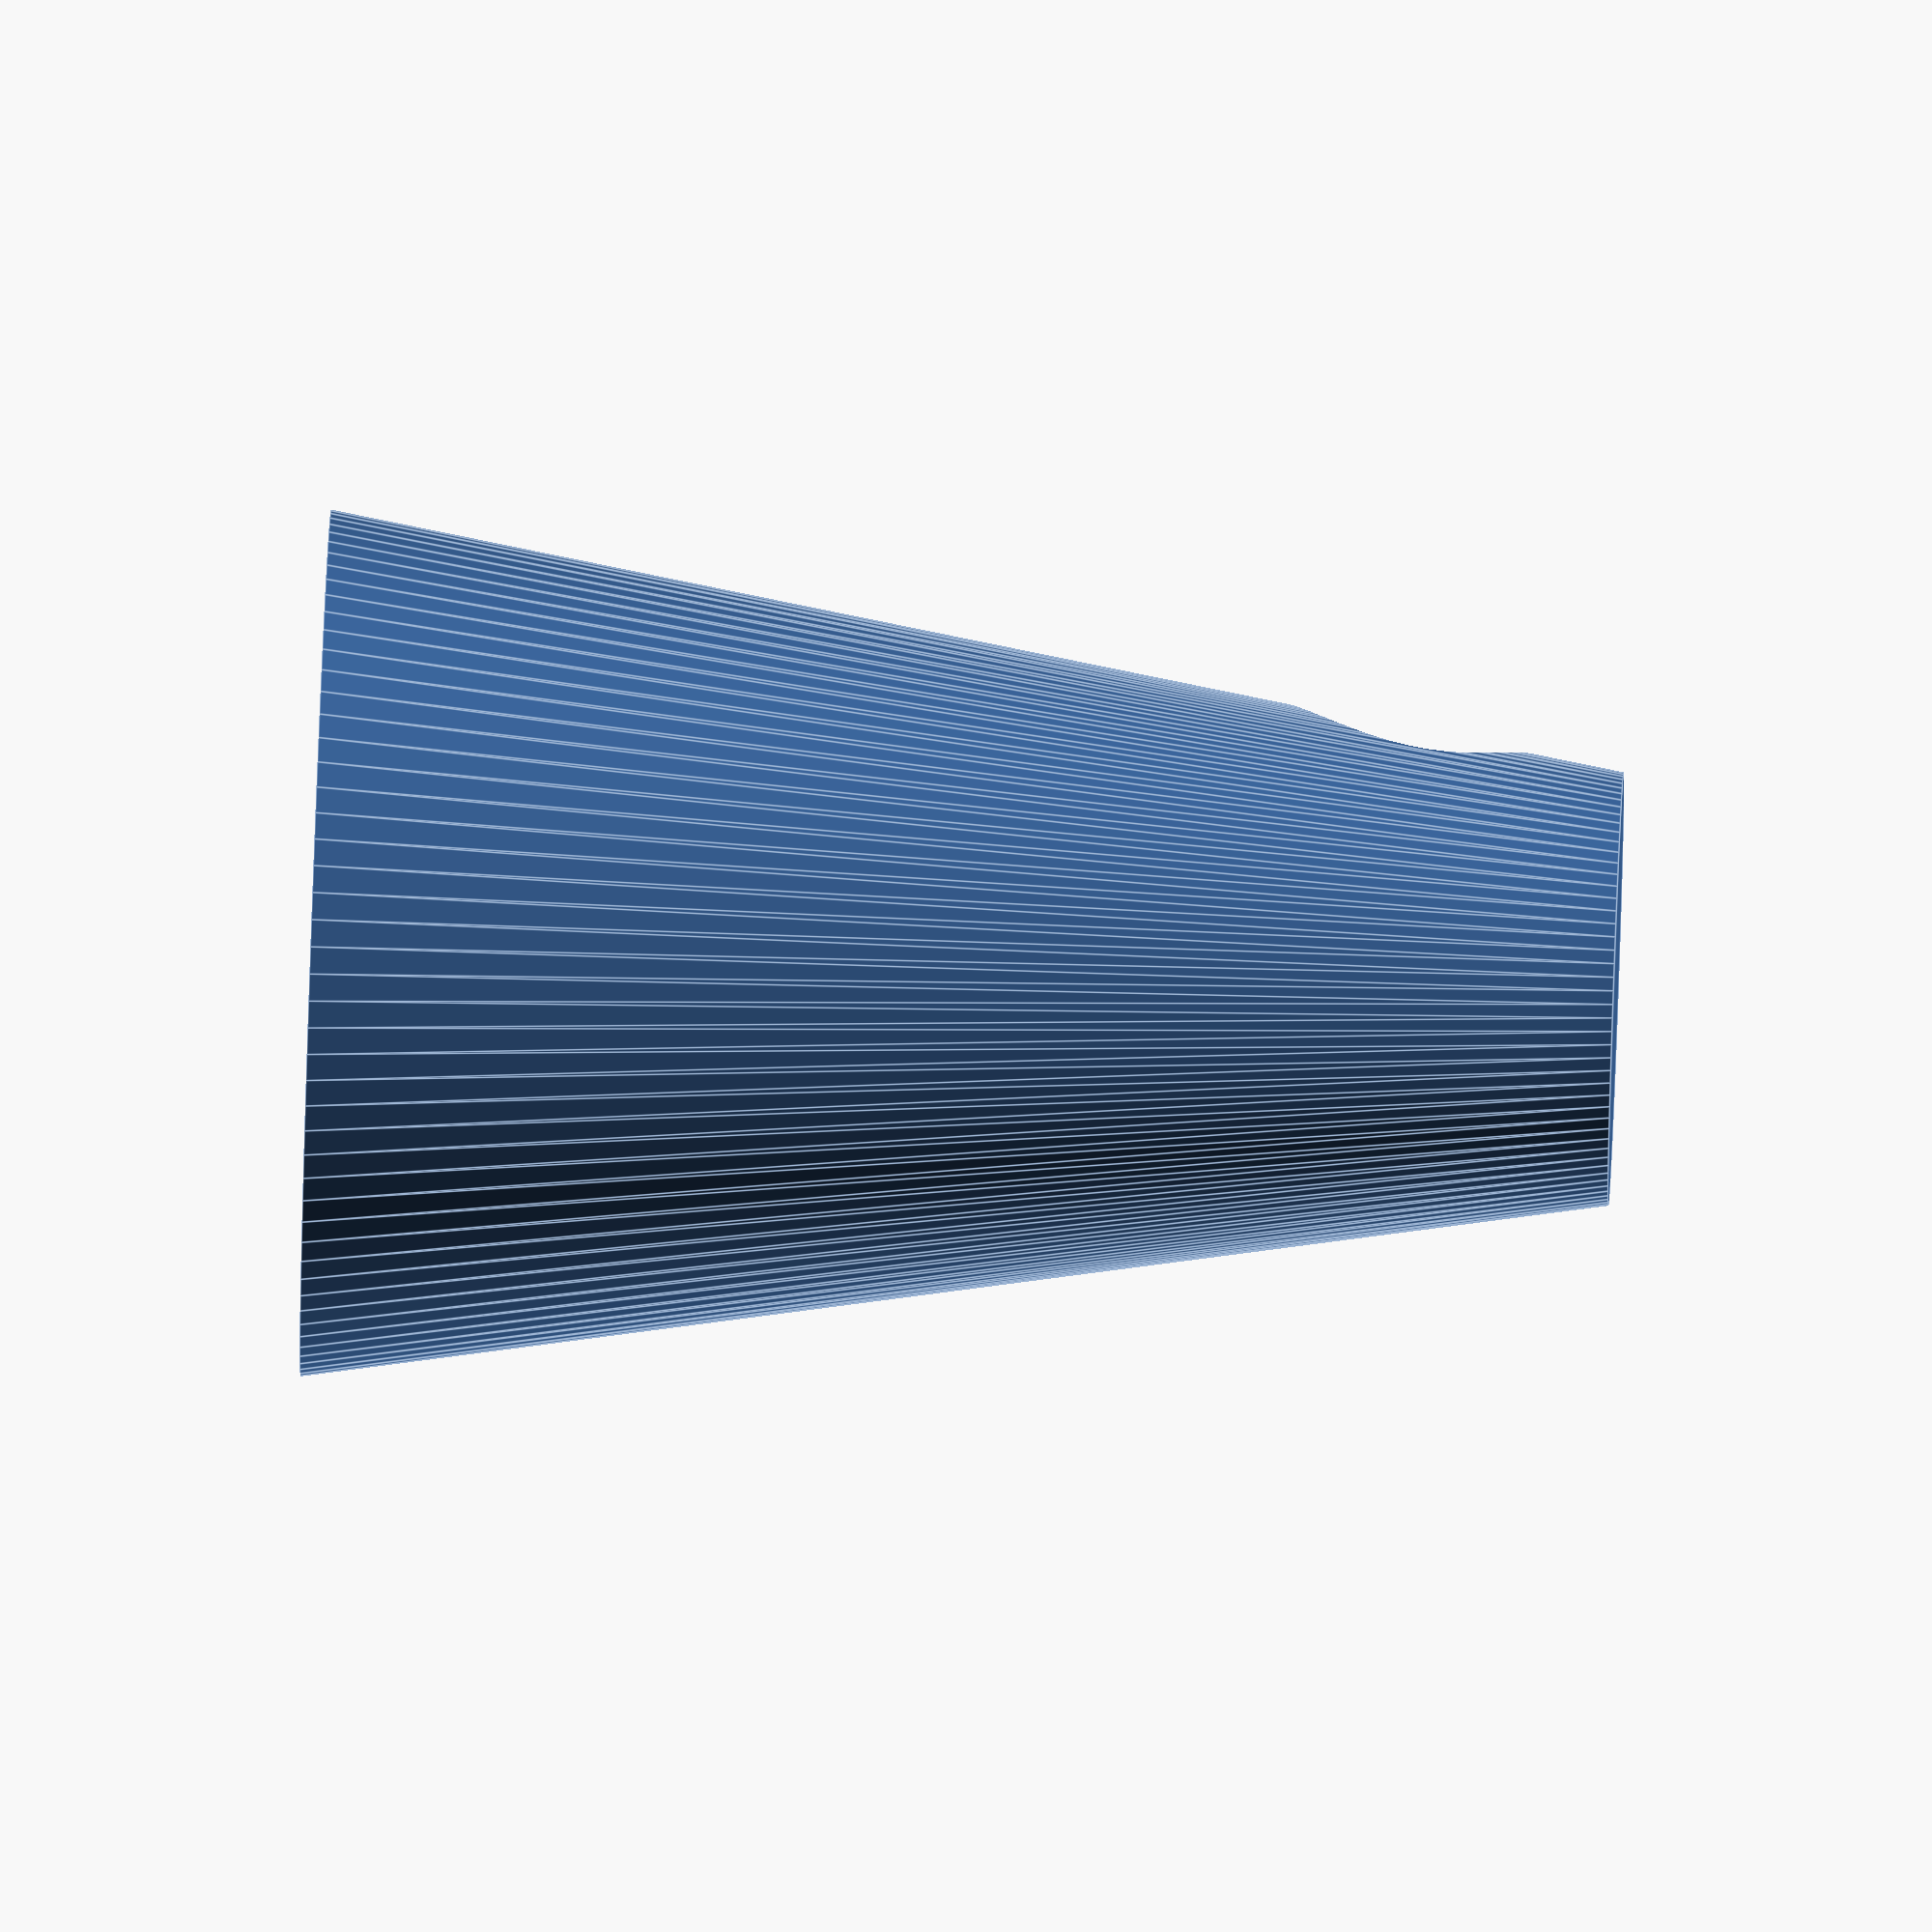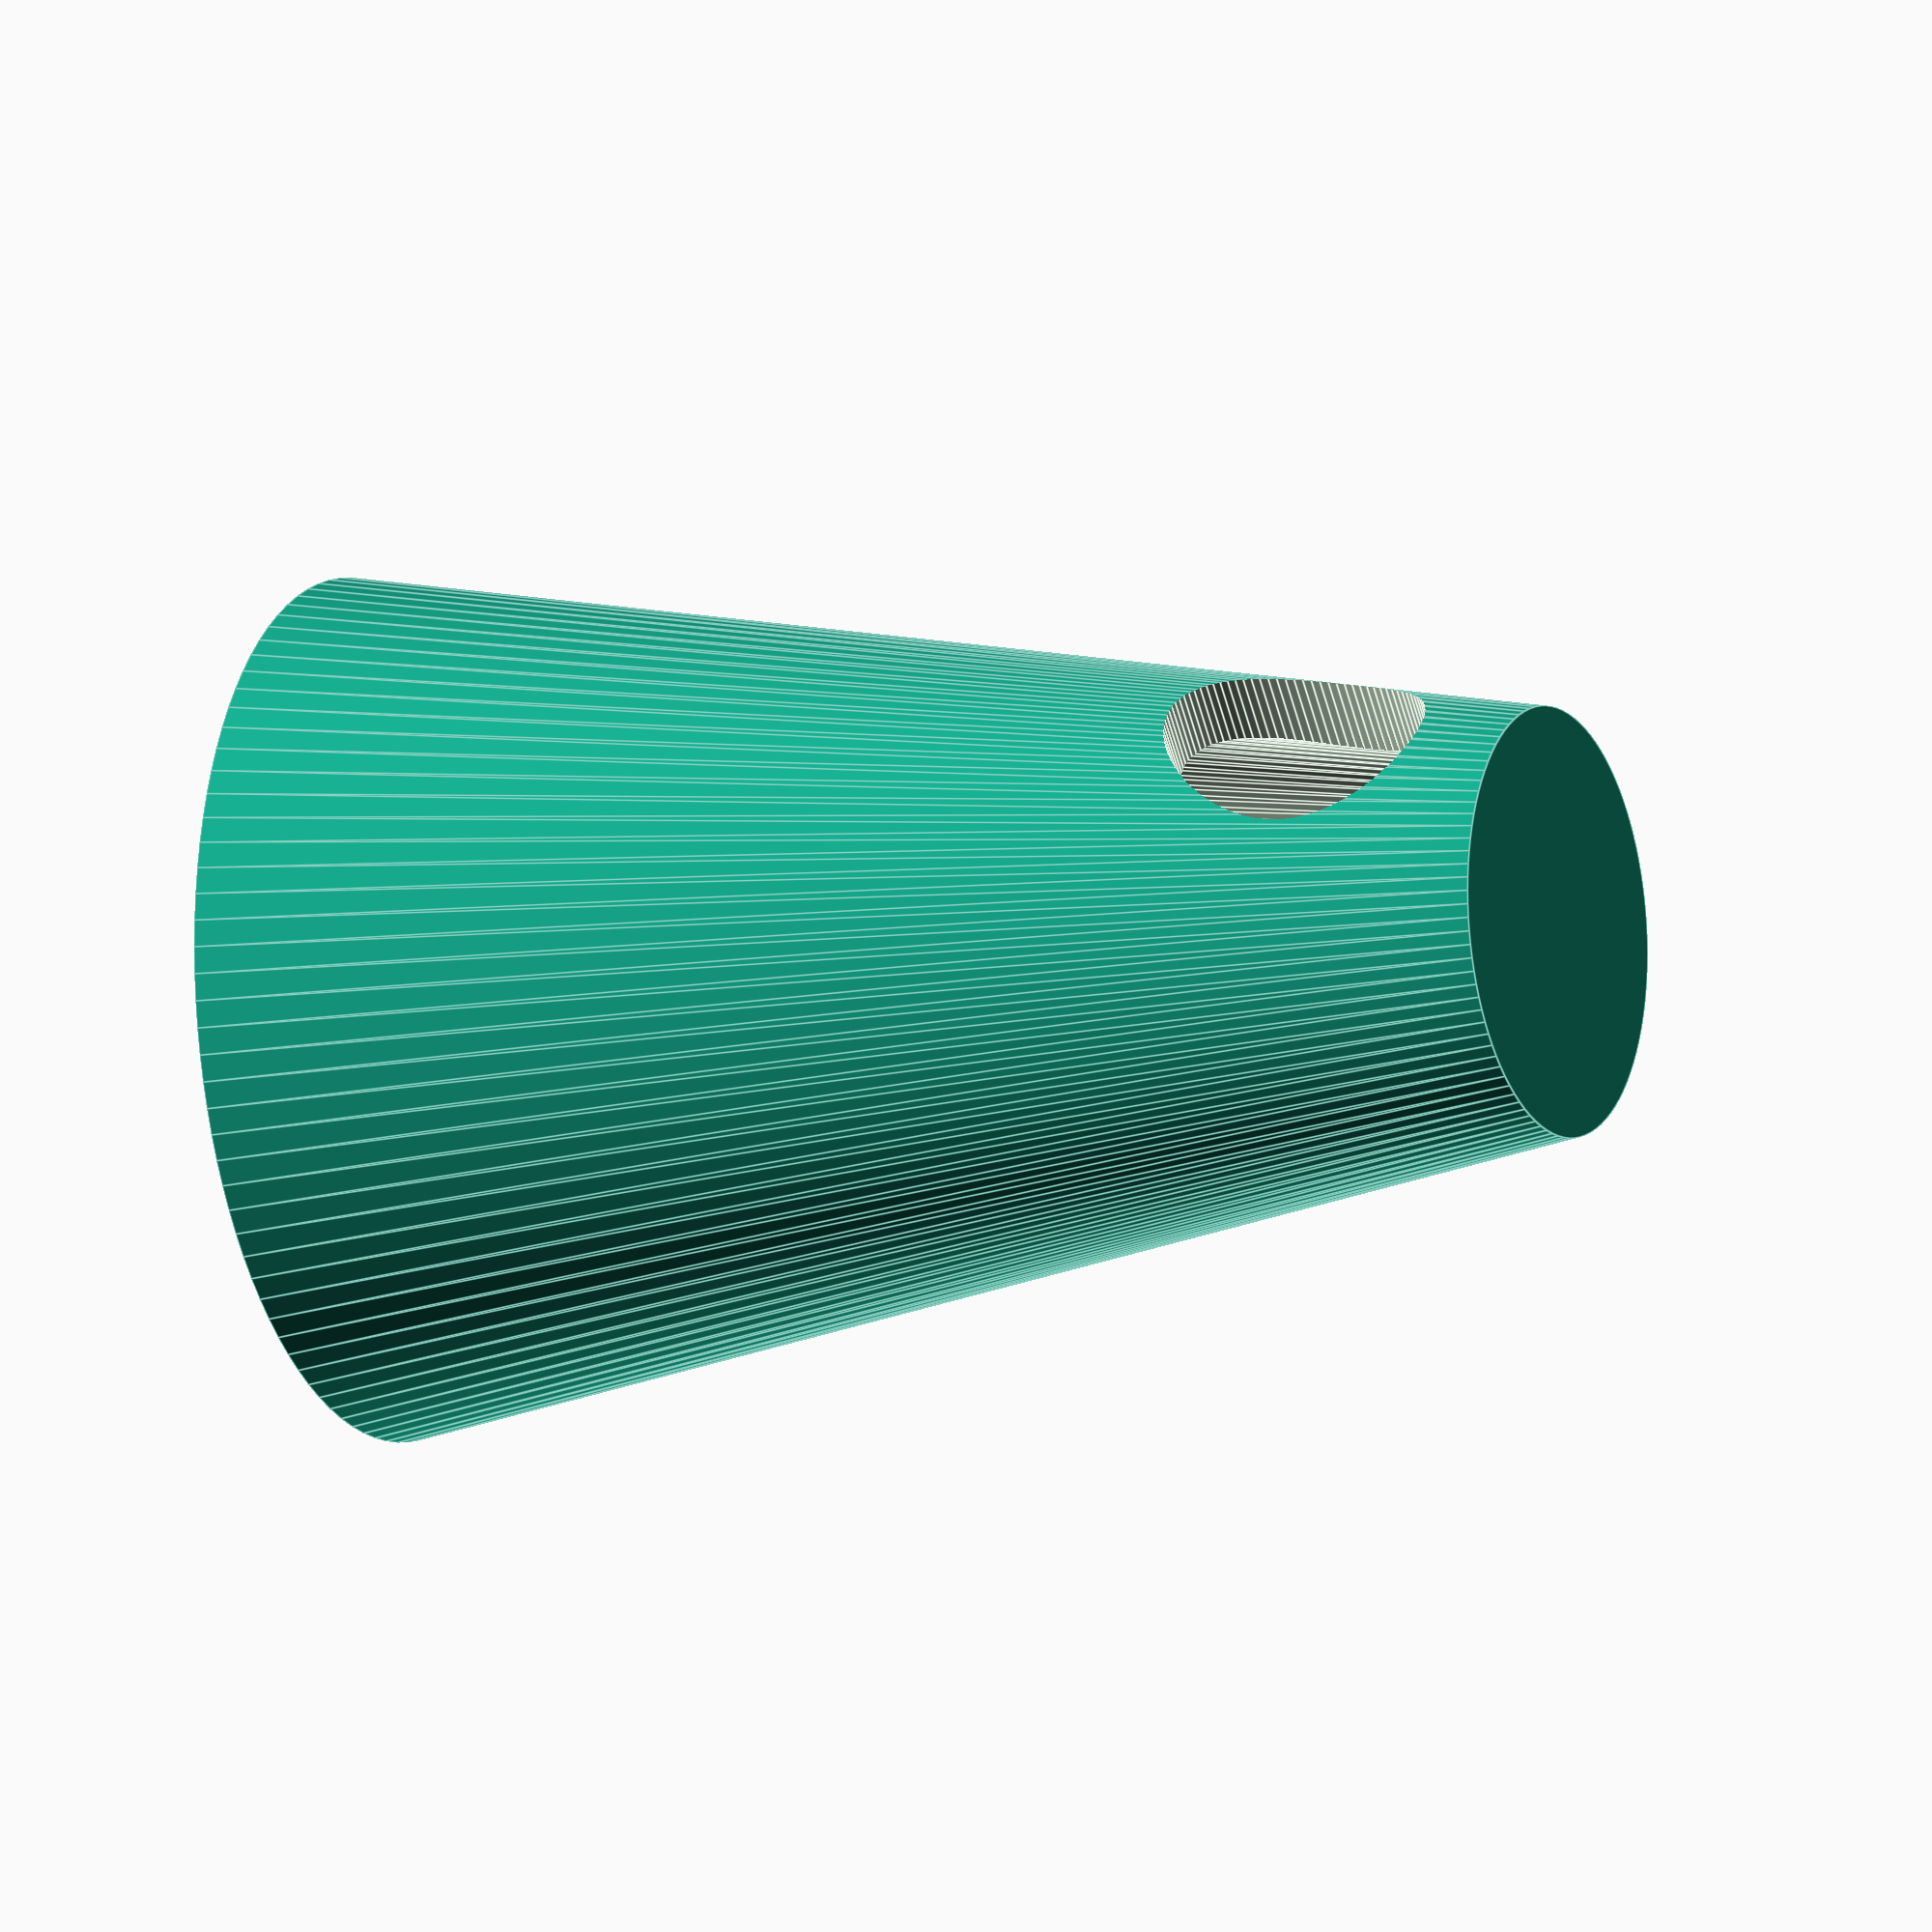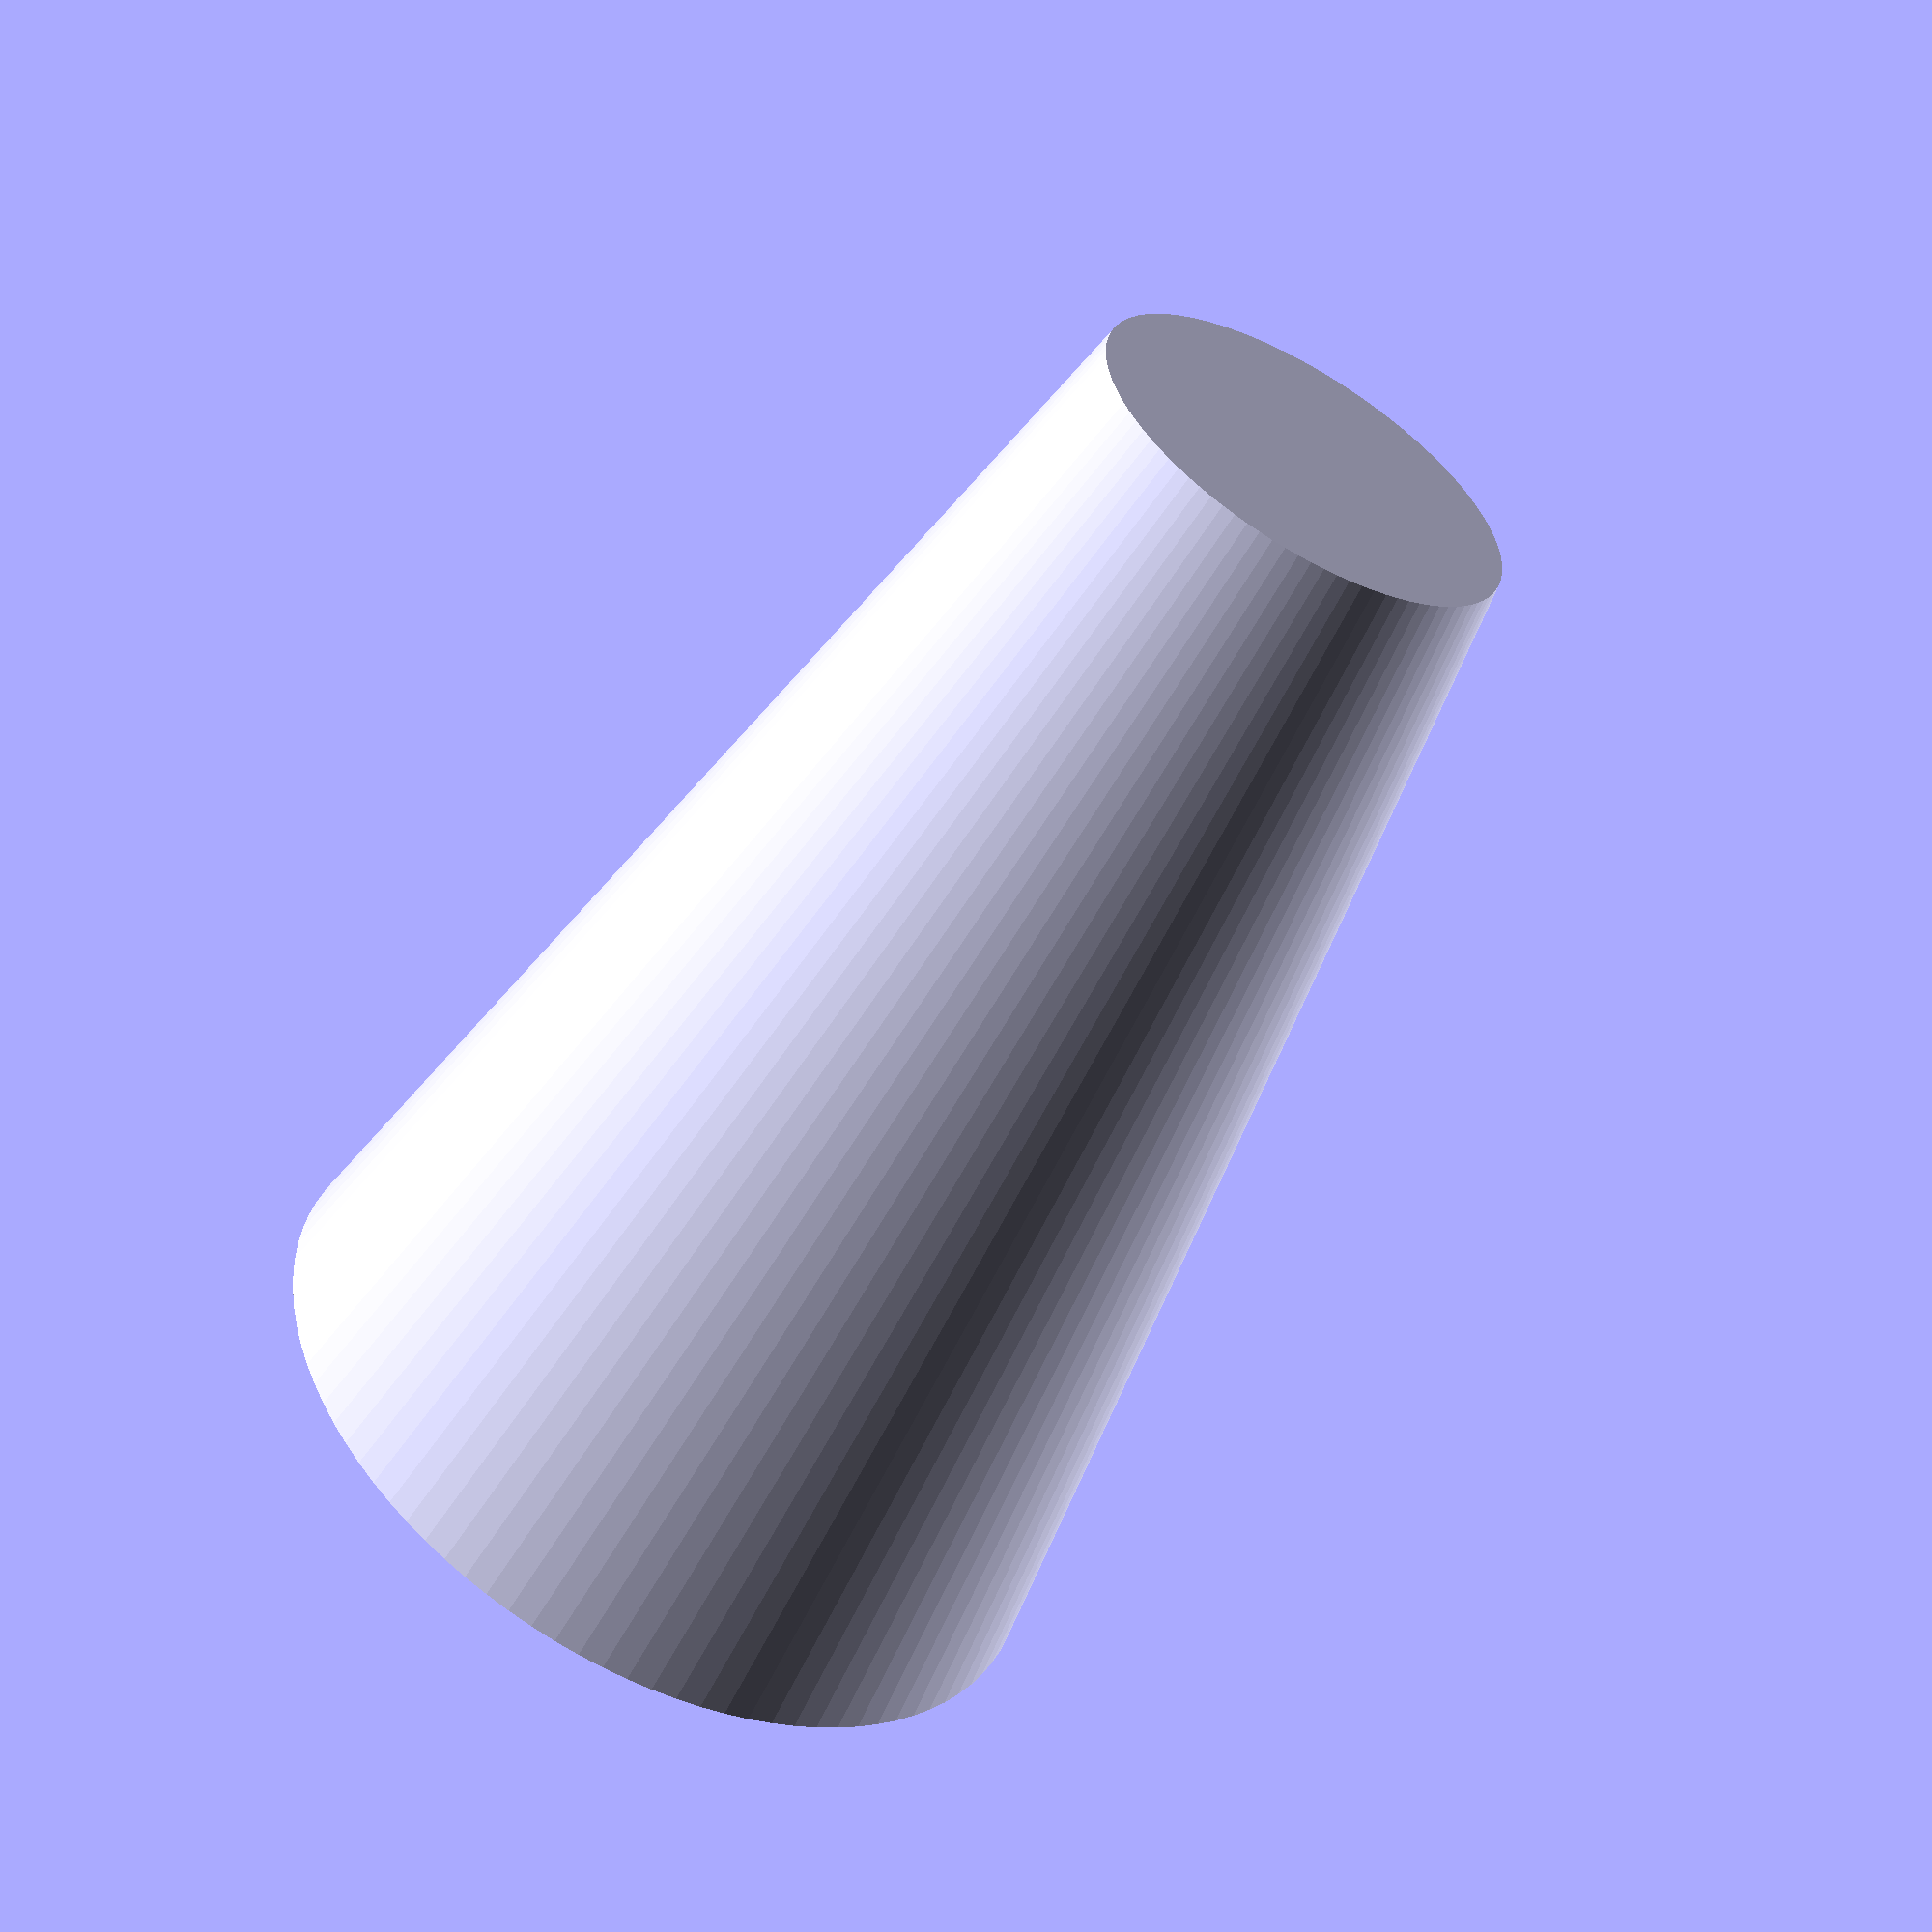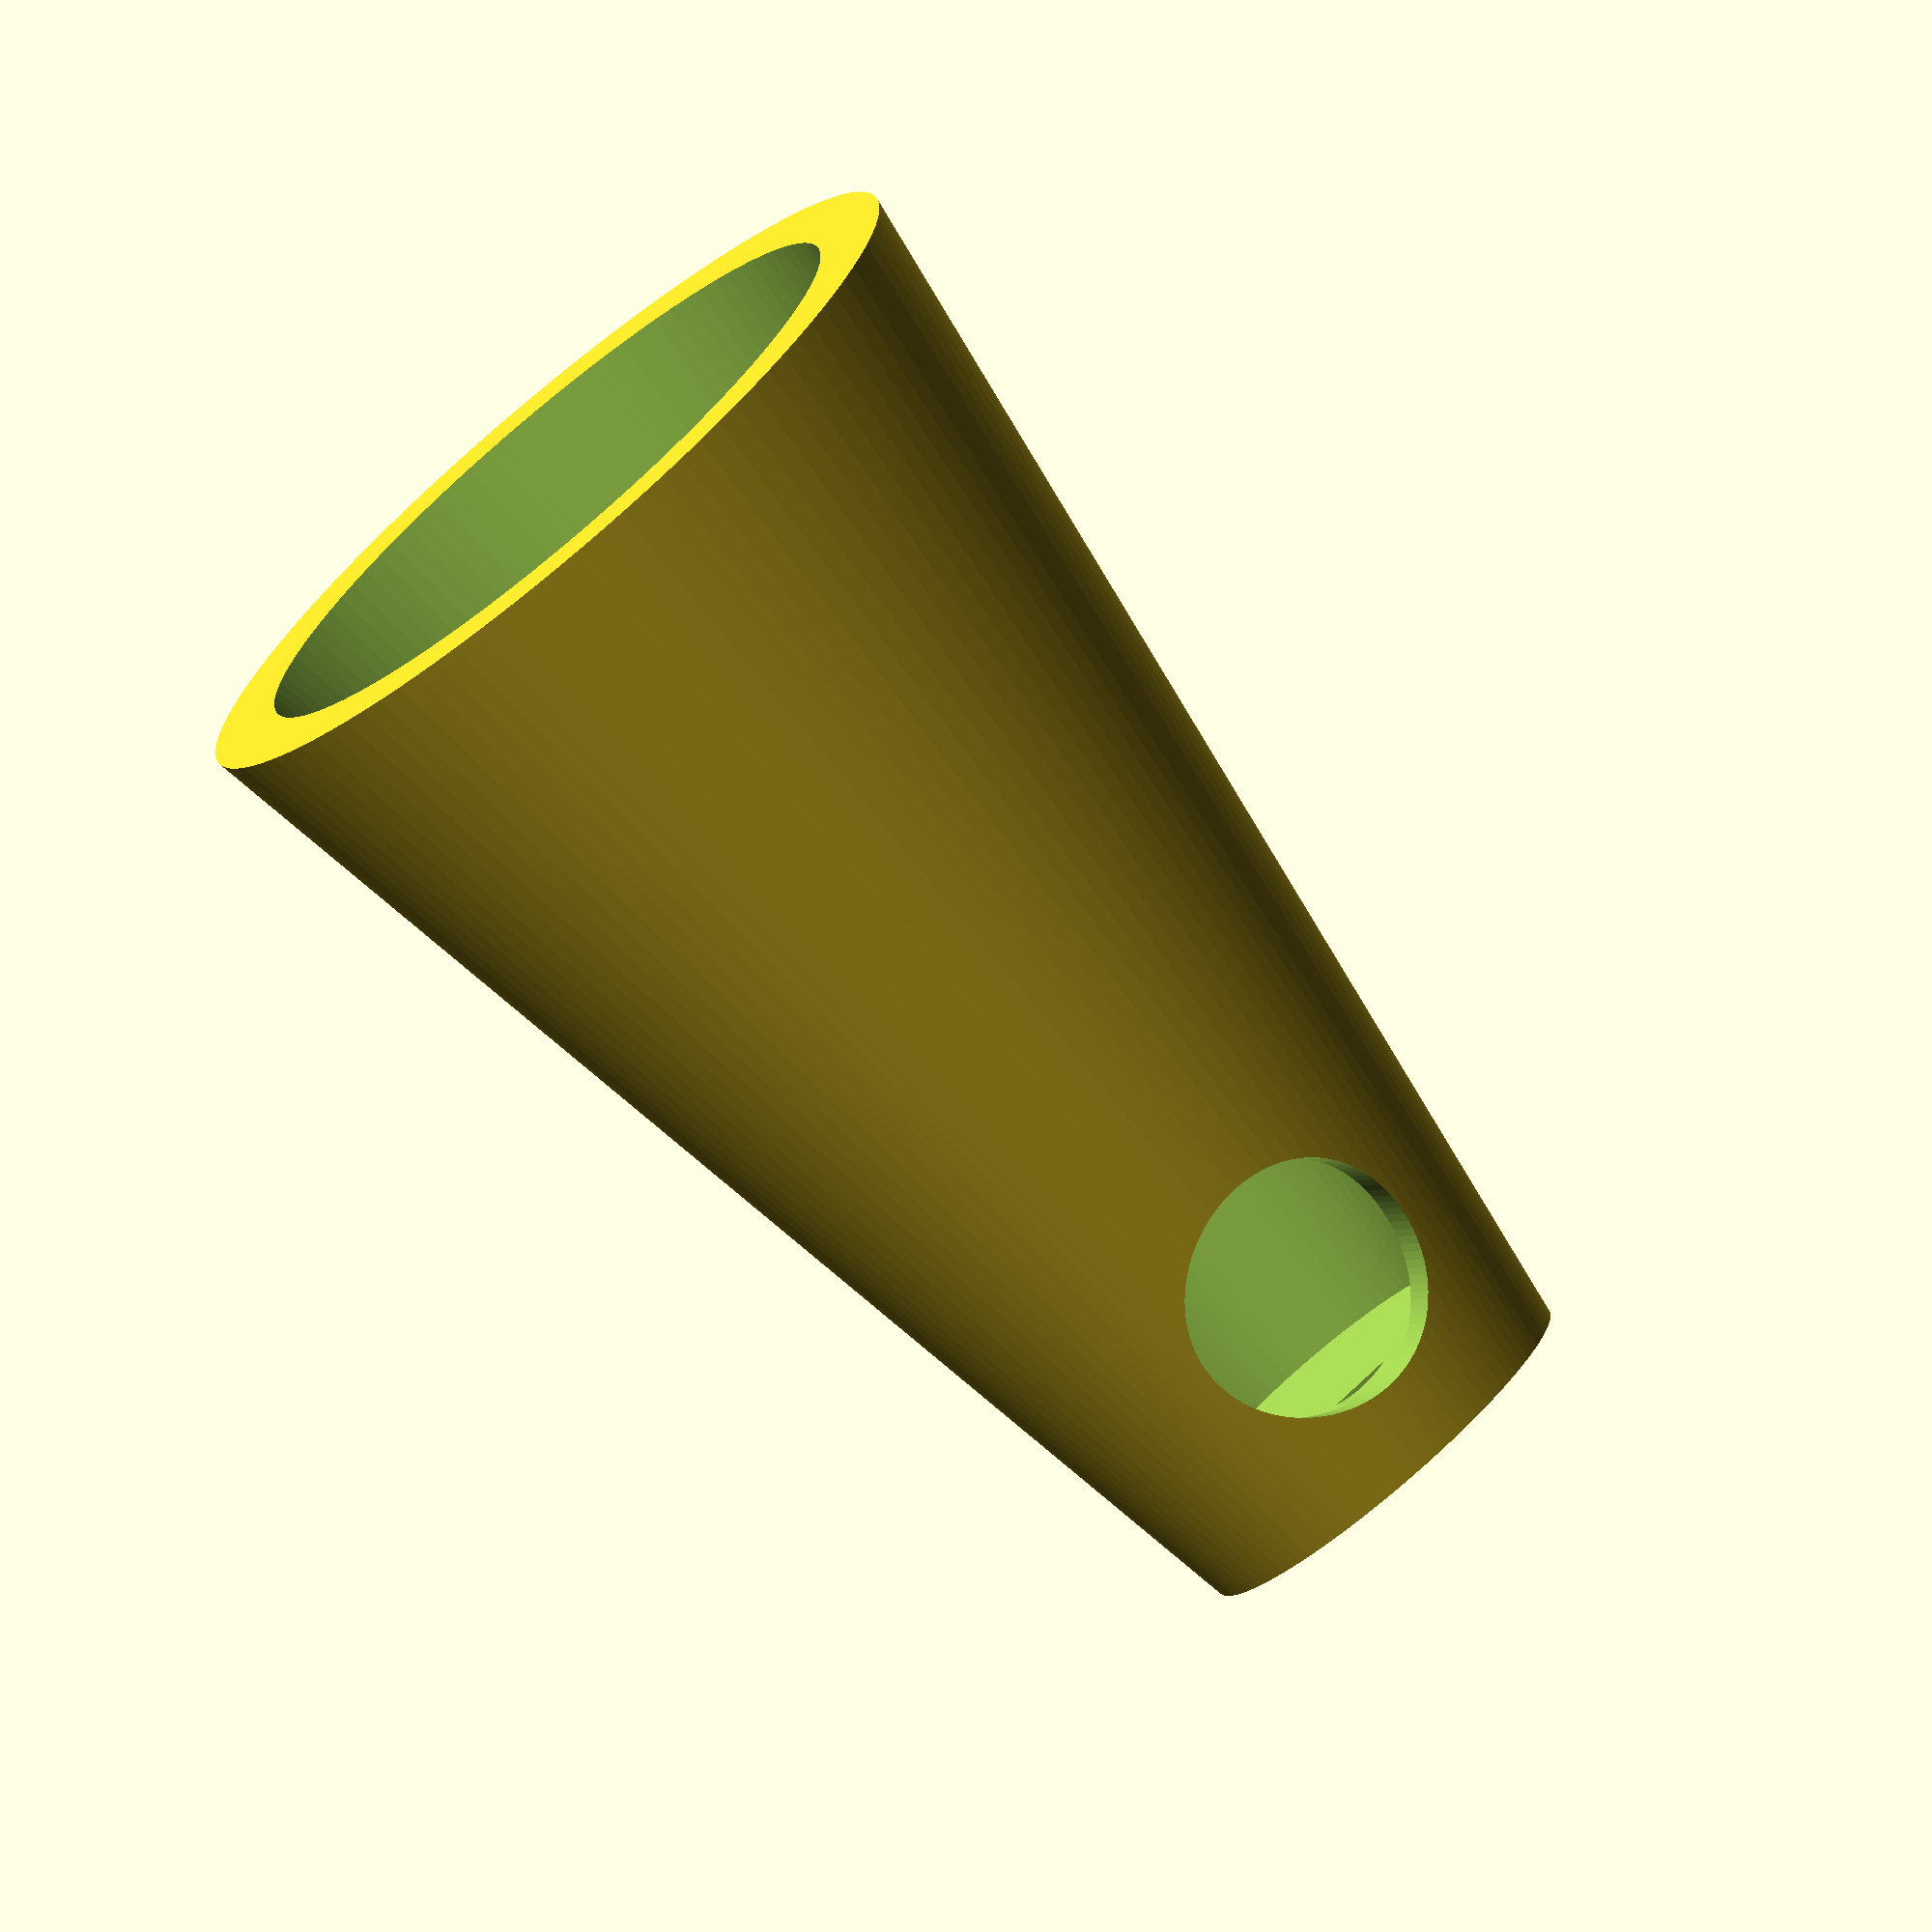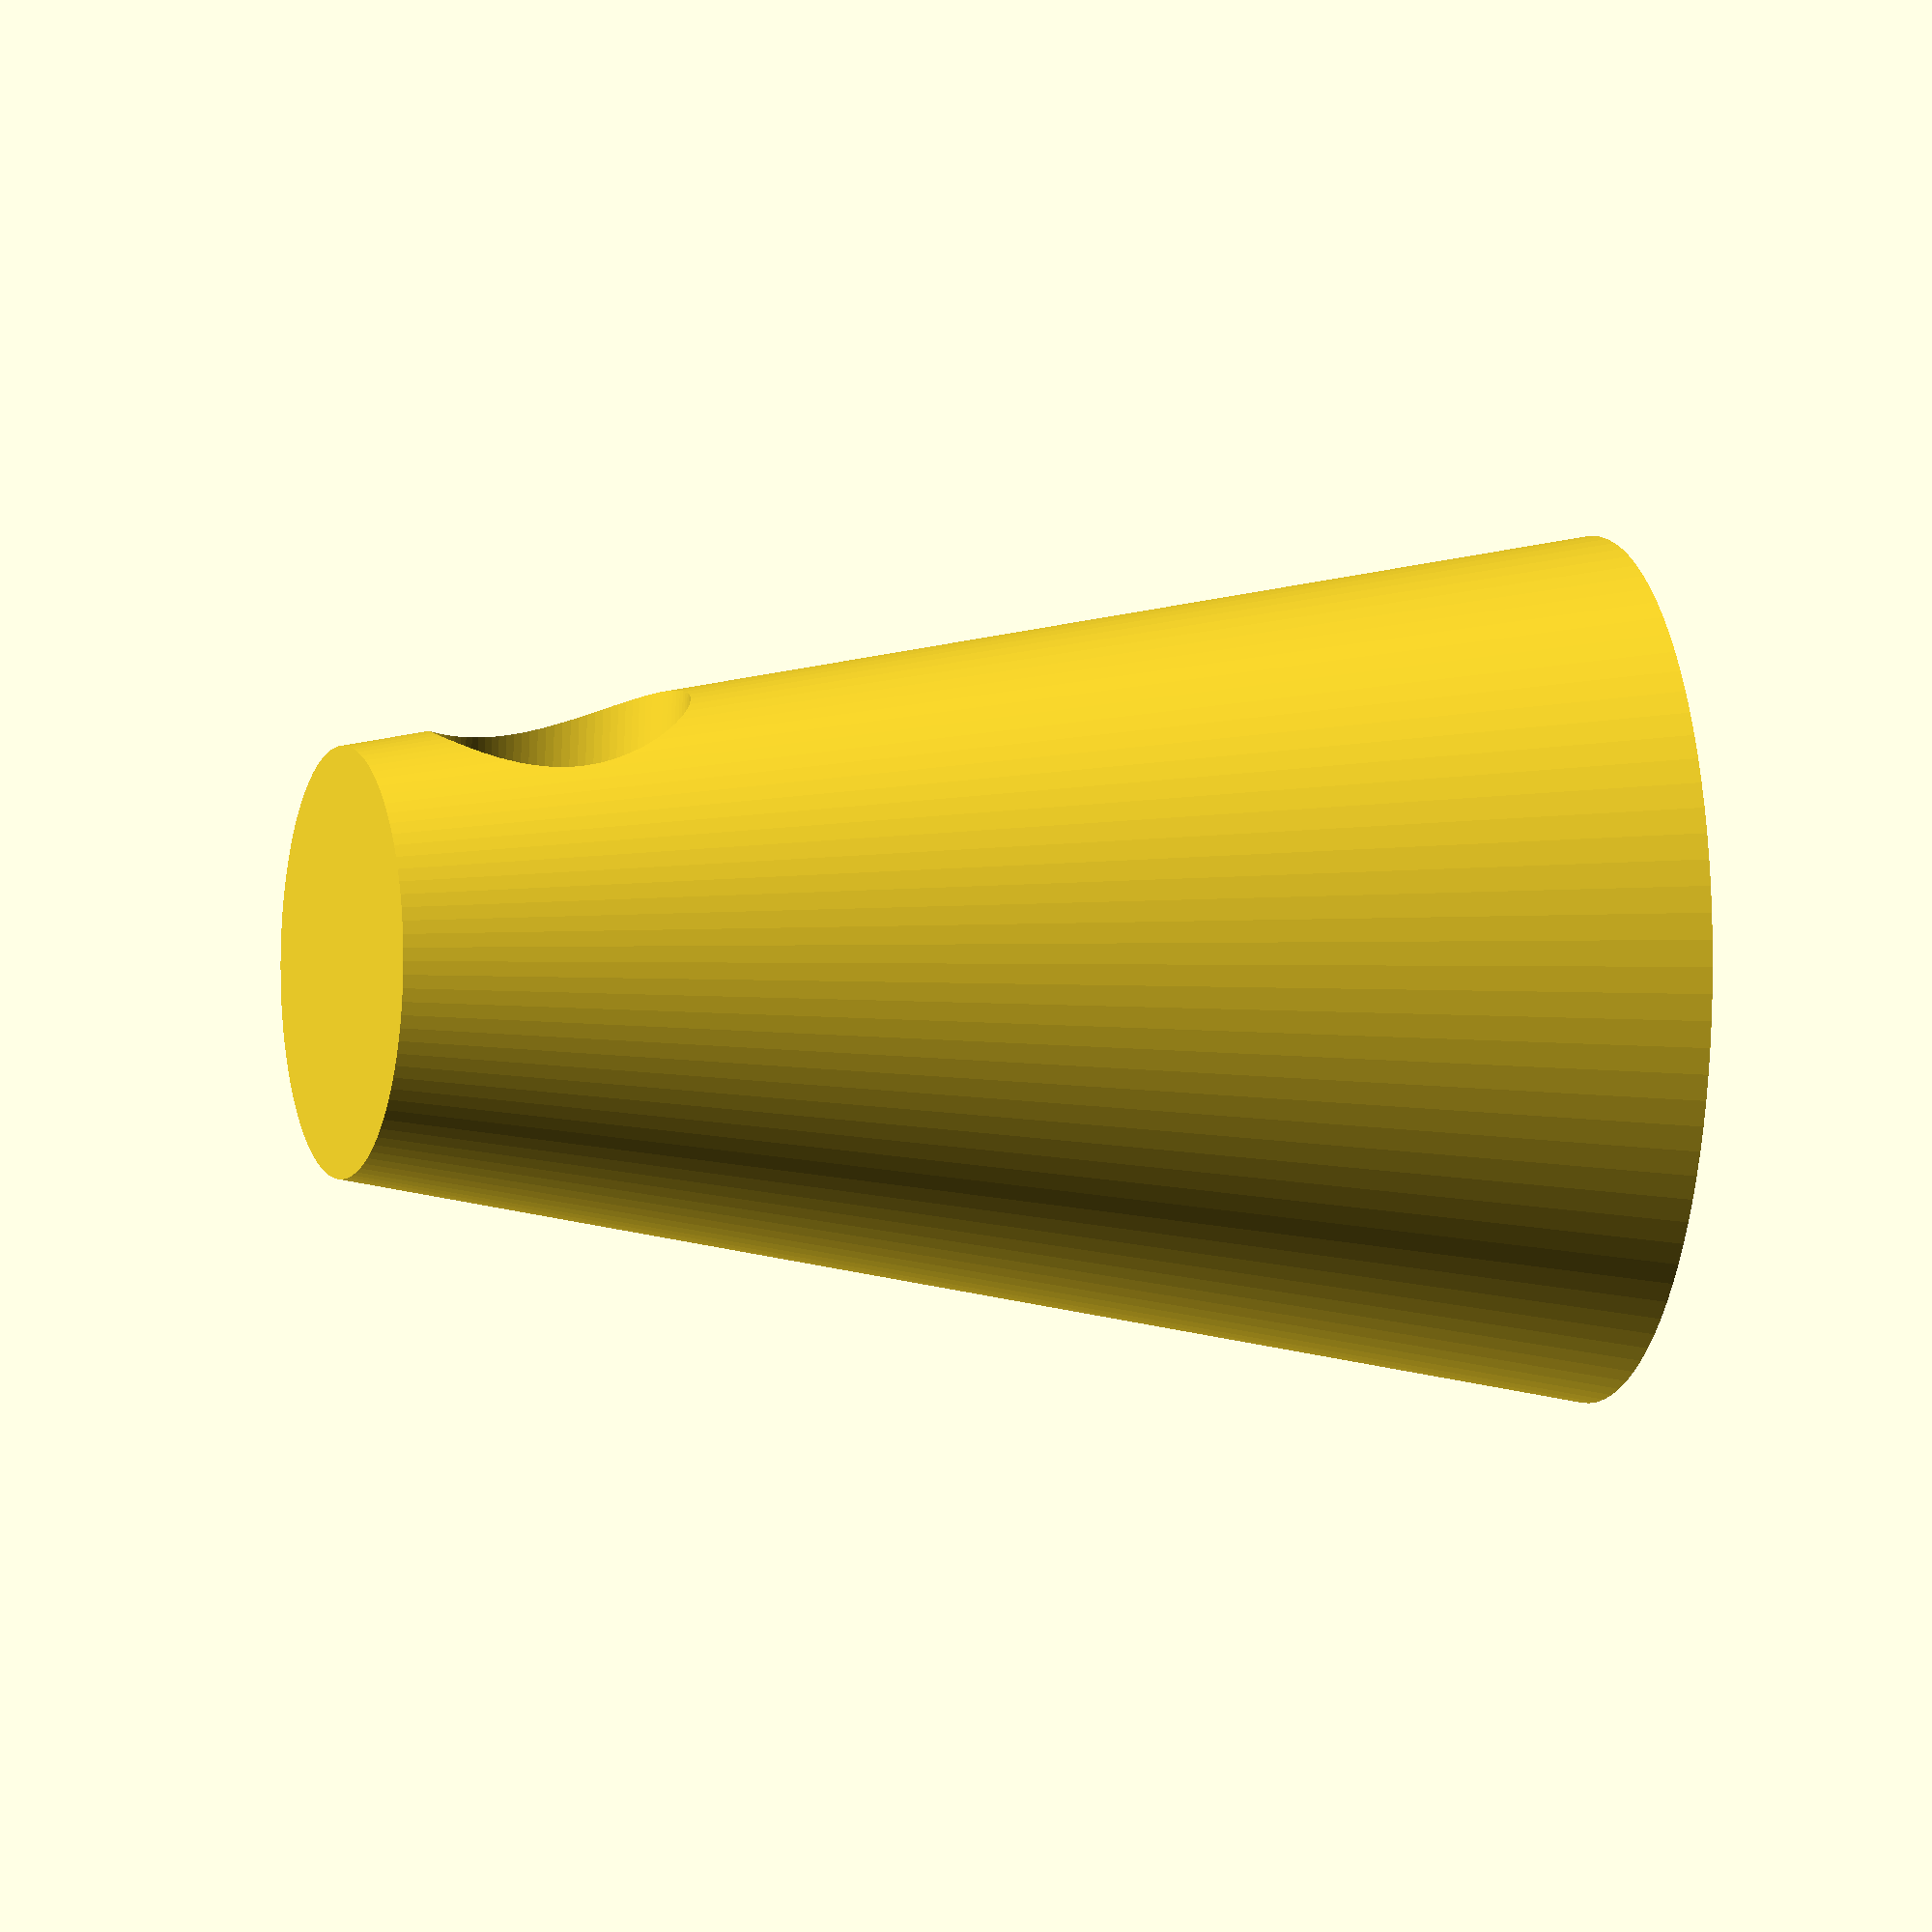
<openscad>
$fn = 100;
translate([15, 0, 0])rotate([-5, 0, 0]) difference(){
cylinder(h = 300, r1 = 50, r2 = 100);
translate([0, 0 , 21])cylinder(h = 330, r1 = 40, r2 = 90);
translate([0, 70, 50]) rotate([90, 0, 0]) cylinder(h = 40, r = 30);
}
</openscad>
<views>
elev=93.6 azim=83.3 roll=92.9 proj=o view=edges
elev=197.6 azim=227.1 roll=62.0 proj=o view=edges
elev=60.1 azim=301.5 roll=146.4 proj=p view=solid
elev=263.5 azim=343.9 roll=138.4 proj=o view=wireframe
elev=17.5 azim=336.4 roll=252.2 proj=o view=solid
</views>
